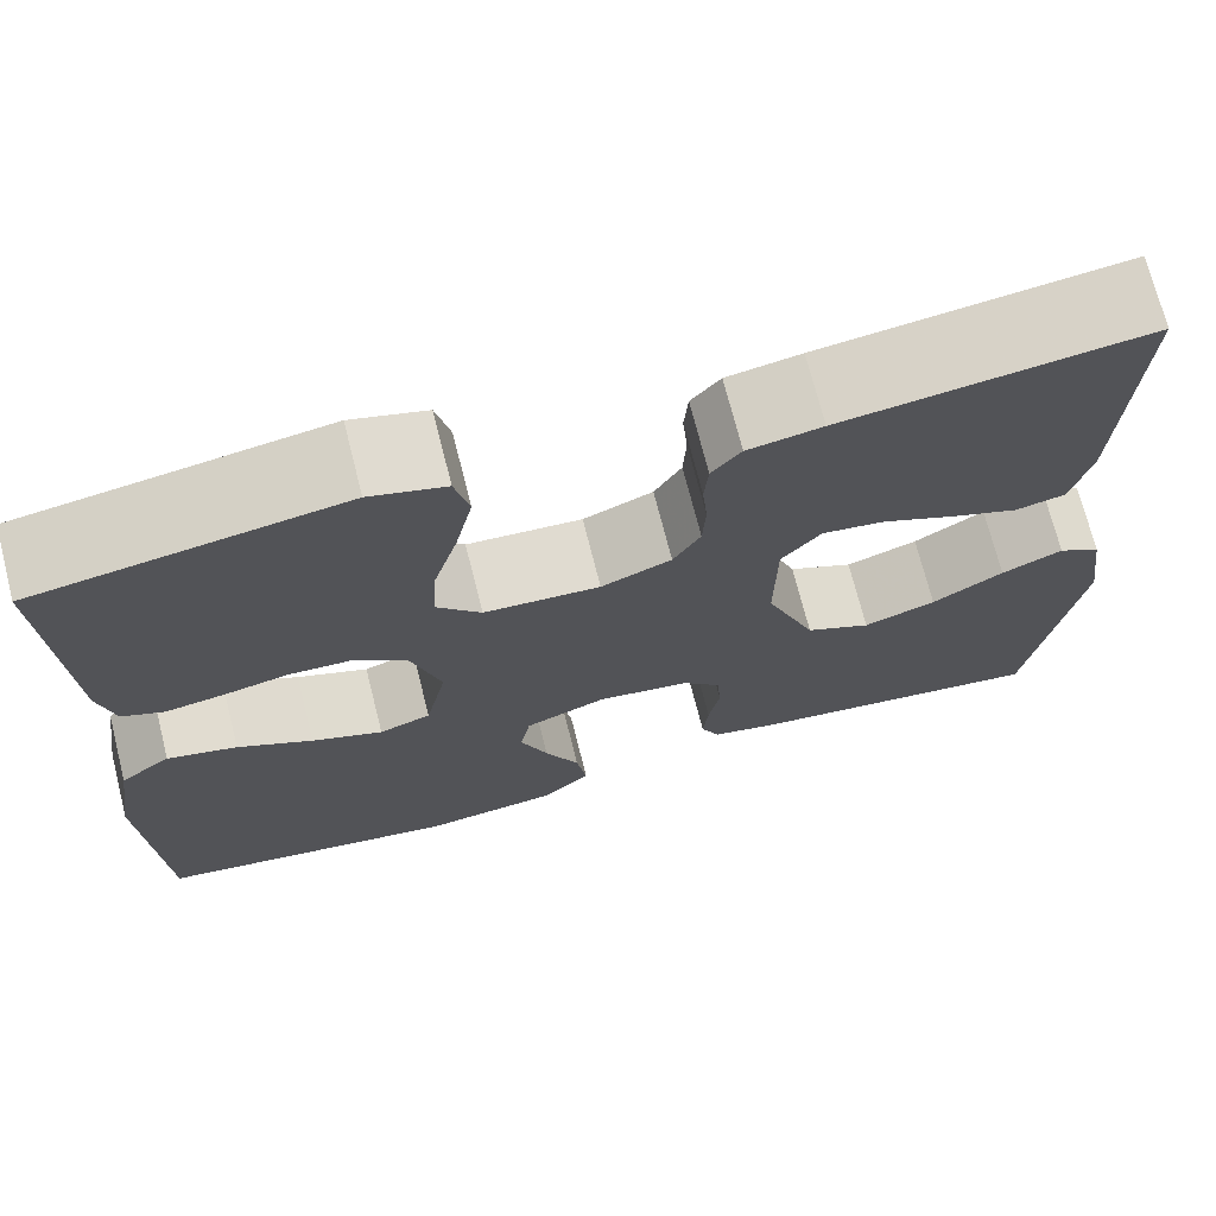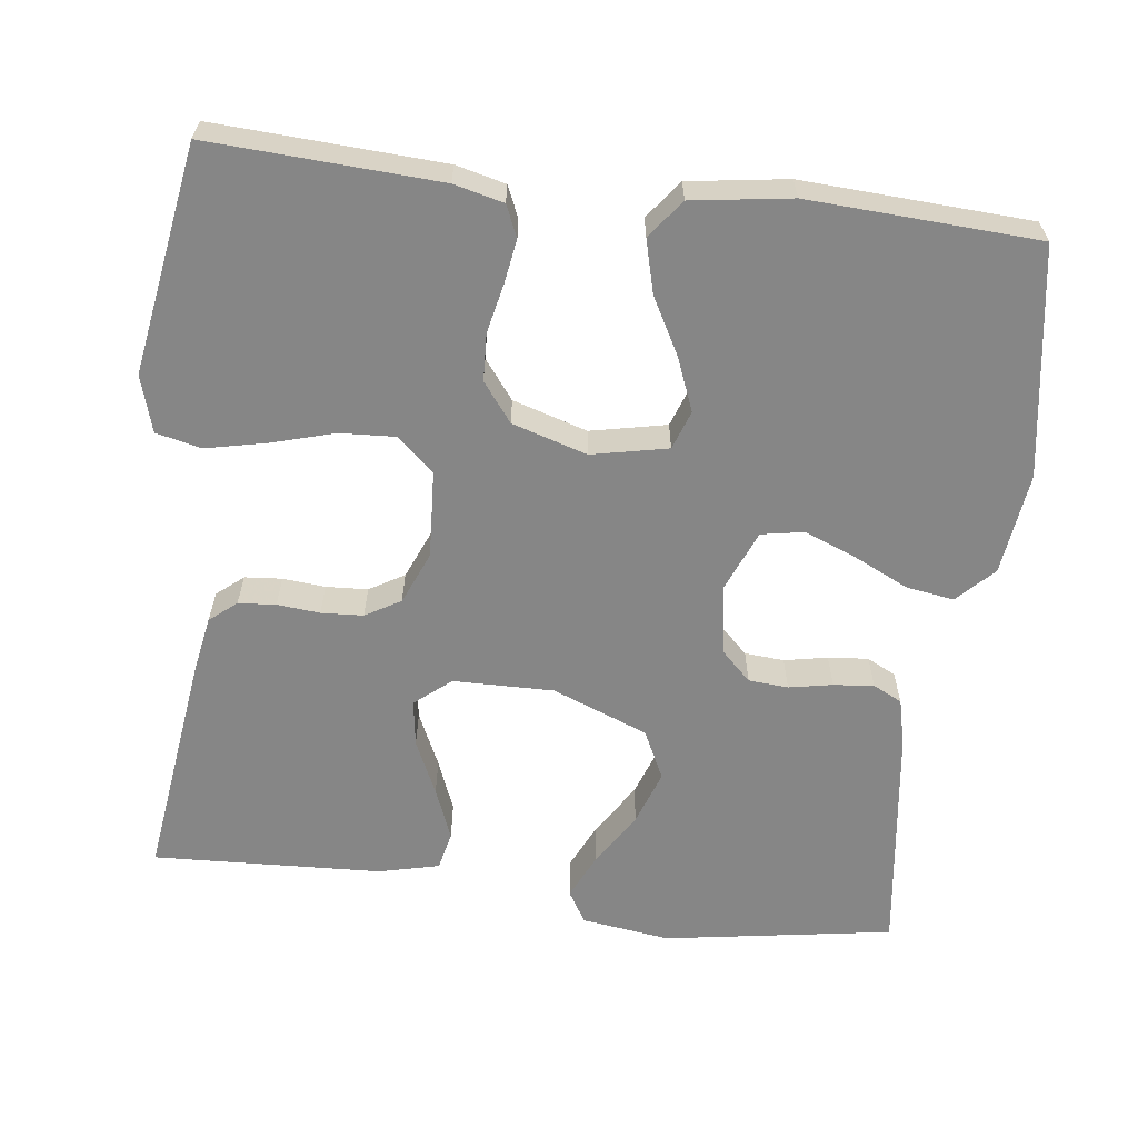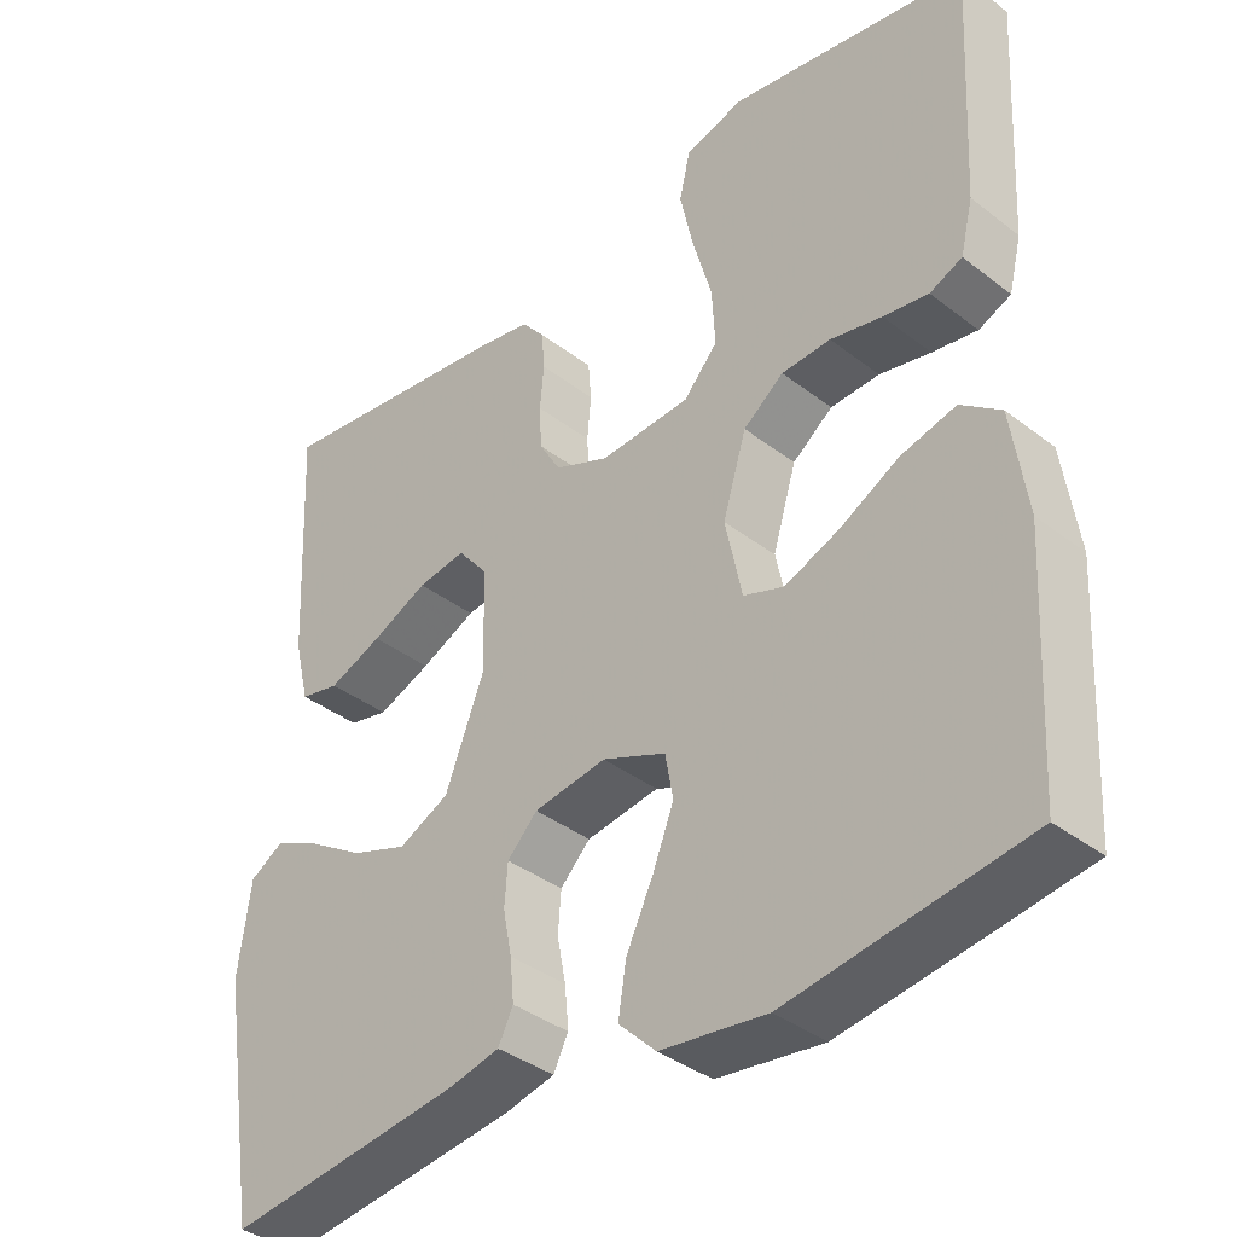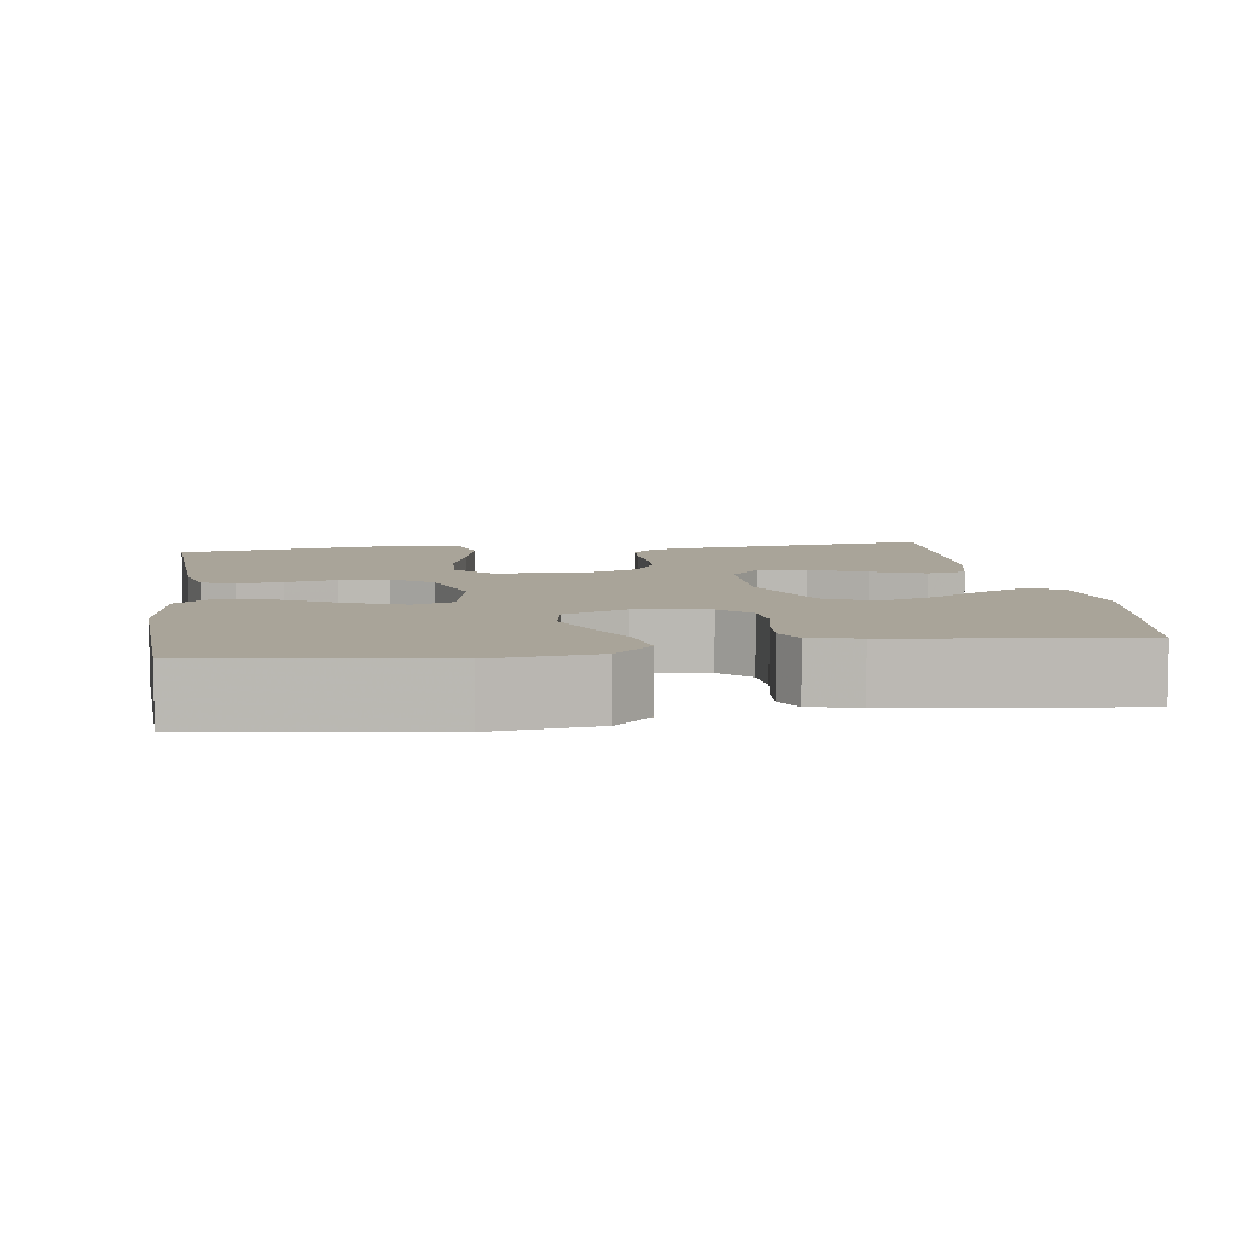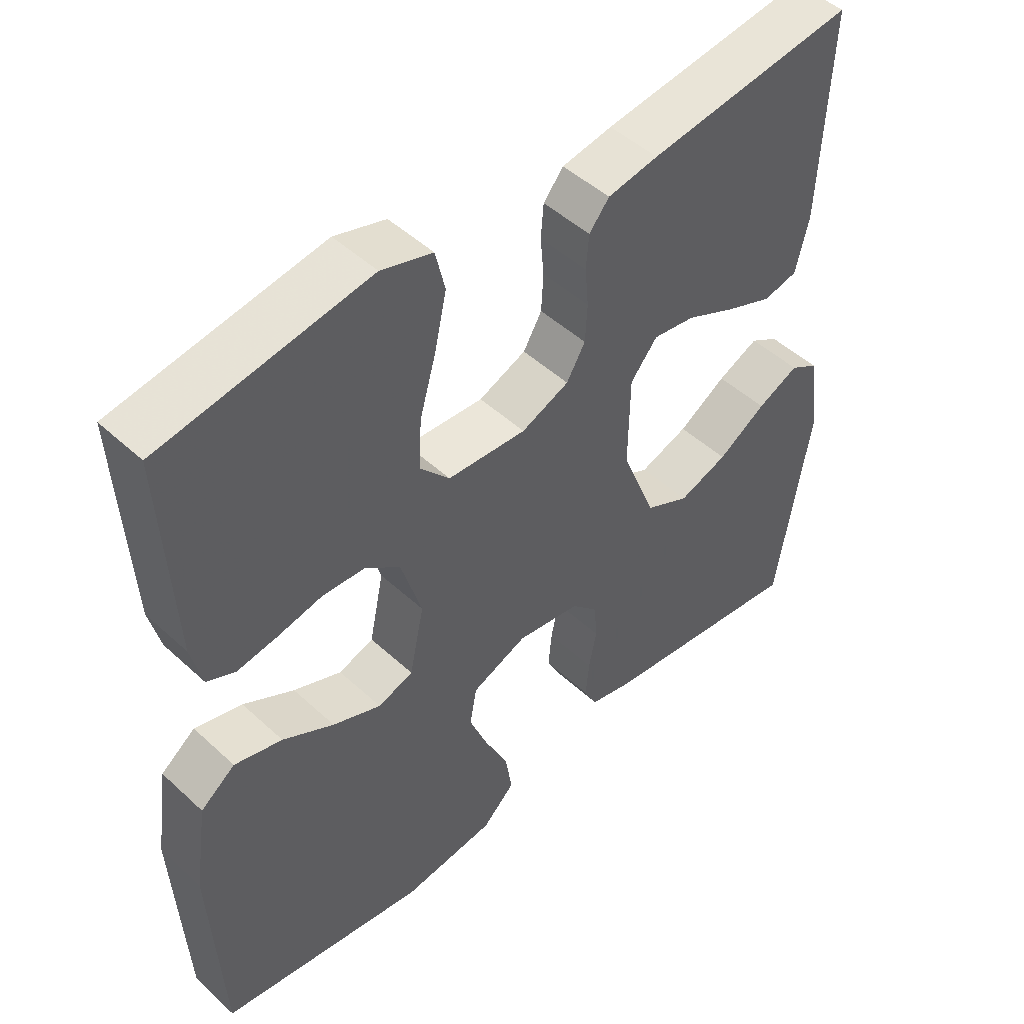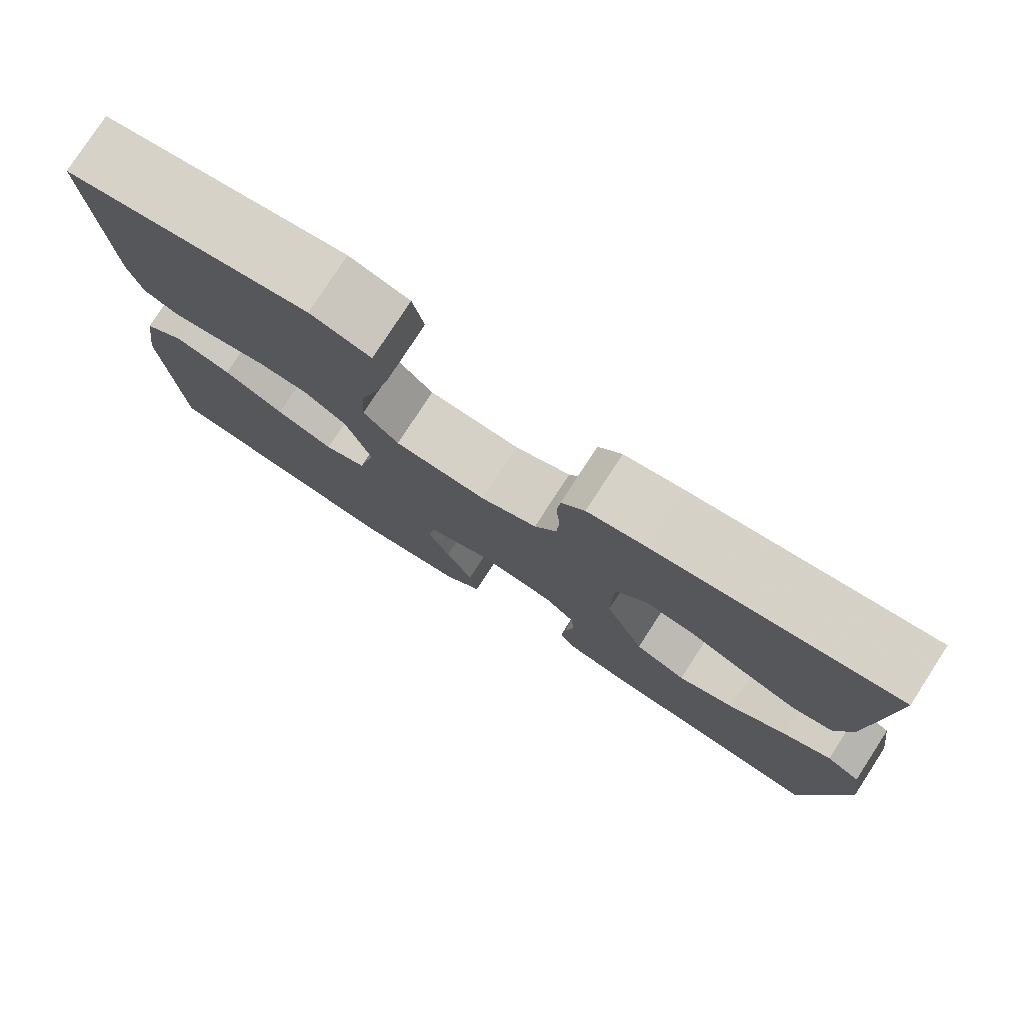
<metadata>
{"format":"obj","ext":"obj","renderer":"f3d","projection":"perspective","resolution":1024,"background":"white","views":[{"elev":71.6,"azim":165.8,"up":"+Z"},{"elev":-62.2,"azim":82.9,"up":"+Y"},{"elev":-37.5,"azim":45.4,"up":"+Z"},{"elev":7.3,"azim":171.8,"up":"+Y"},{"elev":48.0,"azim":135.9,"up":"+Z"},{"elev":78.5,"azim":-147.0,"up":"+Z"}]}
</metadata>
<code>
v 0.5 0.07 0.5
v 0.484 0.07 0.2
v 0.468 0.07 0.135
v 0.427 0.07 0.117
v 0.37 0.07 0.126
v 0.305 0.07 0.14
v 0.243 0.07 0.137
v 0.192 0.07 0.098
v 0.162 0.07 0
v 0.183 0.07 -0.1
v 0.234 0.07 -0.118
v 0.304 0.07 -0.09
v 0.378 0.07 -0.05
v 0.447 0.07 -0.032
v 0.497 0.07 -0.07
v 0.516 0.07 -0.2
v 0.5 0.07 -0.5
v 0.2 0.07 -0.547
v 0.066 0.07 -0.53
v 0.019 0.07 -0.484
v 0.029 0.07 -0.421
v 0.063 0.07 -0.35
v 0.09 0.07 -0.282
v 0.08 0.07 -0.226
v 0 0.07 -0.193
v -0.092 0.07 -0.207
v -0.13 0.07 -0.246
v -0.134 0.07 -0.298
v -0.123 0.07 -0.355
v -0.118 0.07 -0.408
v -0.137 0.07 -0.446
v -0.2 0.07 -0.461
v -0.5 0.07 -0.5
v -0.548 0.07 -0.2
v -0.532 0.07 -0.084
v -0.49 0.07 -0.059
v -0.43 0.07 -0.087
v -0.36 0.07 -0.131
v -0.289 0.07 -0.156
v -0.225 0.07 -0.125
v -0.176 0.07 0
v -0.178 0.07 0.132
v -0.217 0.07 0.179
v -0.278 0.07 0.17
v -0.349 0.07 0.137
v -0.417 0.07 0.11
v -0.467 0.07 0.121
v -0.486 0.07 0.2
v -0.5 0.07 0.5
v -0.2 0.07 0.461
v -0.127 0.07 0.448
v -0.098 0.07 0.413
v -0.094 0.07 0.364
v -0.099 0.07 0.308
v -0.096 0.07 0.253
v -0.069 0.07 0.207
v 0 0.07 0.178
v 0.114 0.07 0.185
v 0.157 0.07 0.233
v 0.153 0.07 0.306
v 0.129 0.07 0.39
v 0.112 0.07 0.468
v 0.126 0.07 0.527
v 0.2 0.07 0.549
v 0.5 0 0.5
v 0.484 0 0.2
v 0.468 0 0.135
v 0.427 0 0.117
v 0.37 0 0.126
v 0.305 0 0.14
v 0.243 0 0.137
v 0.192 0 0.098
v 0.162 0 0
v 0.183 0 -0.1
v 0.234 0 -0.118
v 0.304 0 -0.09
v 0.378 0 -0.05
v 0.447 0 -0.032
v 0.497 0 -0.07
v 0.516 0 -0.2
v 0.5 0 -0.5
v 0.2 0 -0.547
v 0.066 0 -0.53
v 0.019 0 -0.484
v 0.029 0 -0.421
v 0.063 0 -0.35
v 0.09 0 -0.282
v 0.08 0 -0.226
v 0 0 -0.193
v -0.092 0 -0.207
v -0.13 0 -0.246
v -0.134 0 -0.298
v -0.123 0 -0.355
v -0.118 0 -0.408
v -0.137 0 -0.446
v -0.2 0 -0.461
v -0.5 0 -0.5
v -0.548 0 -0.2
v -0.532 0 -0.084
v -0.49 0 -0.059
v -0.43 0 -0.087
v -0.36 0 -0.131
v -0.289 0 -0.156
v -0.225 0 -0.125
v -0.176 0 0
v -0.178 0 0.132
v -0.217 0 0.179
v -0.278 0 0.17
v -0.349 0 0.137
v -0.417 0 0.11
v -0.467 0 0.121
v -0.486 0 0.2
v -0.5 0 0.5
v -0.2 0 0.461
v -0.127 0 0.448
v -0.098 0 0.413
v -0.094 0 0.364
v -0.099 0 0.308
v -0.096 0 0.253
v -0.069 0 0.207
v 0 0 0.178
v 0.114 0 0.185
v 0.157 0 0.233
v 0.153 0 0.306
v 0.129 0 0.39
v 0.112 0 0.468
v 0.126 0 0.527
v 0.2 0 0.549
f 4 5 6
f 3 4 6
f 2 3 6
f 1 2 6
f 64 1 6
f 63 64 6
f 62 63 6
f 61 62 6
f 60 61 6
f 59 60 6 7
f 58 59 7 8
f 57 58 8 9
f 56 57 9 10
f 52 53 54
f 51 52 54
f 50 51 54
f 49 50 54
f 48 49 54
f 47 48 54
f 46 47 54
f 45 46 54
f 44 45 54
f 43 44 54 55
f 42 43 55 56
f 36 37 38
f 35 36 38
f 34 35 38
f 33 34 38
f 32 33 38
f 31 32 38
f 30 31 38
f 29 30 38
f 28 29 38
f 27 28 38 39
f 26 27 39 40
f 20 21 22
f 19 20 22
f 18 19 22
f 17 18 22
f 16 17 22
f 15 16 22
f 14 15 22
f 13 14 22
f 12 13 22
f 11 12 22 23
f 10 11 23 24
f 10 24 25
f 56 10 25
f 42 56 25
f 41 42 25
f 25 26 40 41
f 70 69 68
f 70 68 67
f 70 67 66
f 70 66 65
f 70 65 128
f 70 128 127
f 70 127 126
f 70 126 125
f 70 125 124
f 71 70 124 123
f 72 71 123 122
f 73 72 122 121
f 74 73 121 120
f 118 117 116
f 118 116 115
f 118 115 114
f 118 114 113
f 118 113 112
f 118 112 111
f 118 111 110
f 118 110 109
f 118 109 108
f 119 118 108 107
f 120 119 107 106
f 102 101 100
f 102 100 99
f 102 99 98
f 102 98 97
f 102 97 96
f 102 96 95
f 102 95 94
f 102 94 93
f 102 93 92
f 103 102 92 91
f 104 103 91 90
f 86 85 84
f 86 84 83
f 86 83 82
f 86 82 81
f 86 81 80
f 86 80 79
f 86 79 78
f 86 78 77
f 86 77 76
f 87 86 76 75
f 88 87 75 74
f 89 88 74
f 89 74 120
f 89 120 106
f 89 106 105
f 105 104 90 89
f 1 65 66 2
f 2 66 67 3
f 3 67 68 4
f 4 68 69 5
f 5 69 70 6
f 6 70 71 7
f 7 71 72 8
f 8 72 73 9
f 9 73 74 10
f 10 74 75 11
f 11 75 76 12
f 12 76 77 13
f 13 77 78 14
f 14 78 79 15
f 15 79 80 16
f 16 80 81 17
f 17 81 82 18
f 18 82 83 19
f 19 83 84 20
f 20 84 85 21
f 21 85 86 22
f 22 86 87 23
f 23 87 88 24
f 24 88 89 25
f 25 89 90 26
f 26 90 91 27
f 27 91 92 28
f 28 92 93 29
f 29 93 94 30
f 30 94 95 31
f 31 95 96 32
f 32 96 97 33
f 33 97 98 34
f 34 98 99 35
f 35 99 100 36
f 36 100 101 37
f 37 101 102 38
f 38 102 103 39
f 39 103 104 40
f 40 104 105 41
f 41 105 106 42
f 42 106 107 43
f 43 107 108 44
f 44 108 109 45
f 45 109 110 46
f 46 110 111 47
f 47 111 112 48
f 48 112 113 49
f 49 113 114 50
f 50 114 115 51
f 51 115 116 52
f 52 116 117 53
f 53 117 118 54
f 54 118 119 55
f 55 119 120 56
f 56 120 121 57
f 57 121 122 58
f 58 122 123 59
f 59 123 124 60
f 60 124 125 61
f 61 125 126 62
f 62 126 127 63
f 63 127 128 64
f 64 128 65 1

</code>
